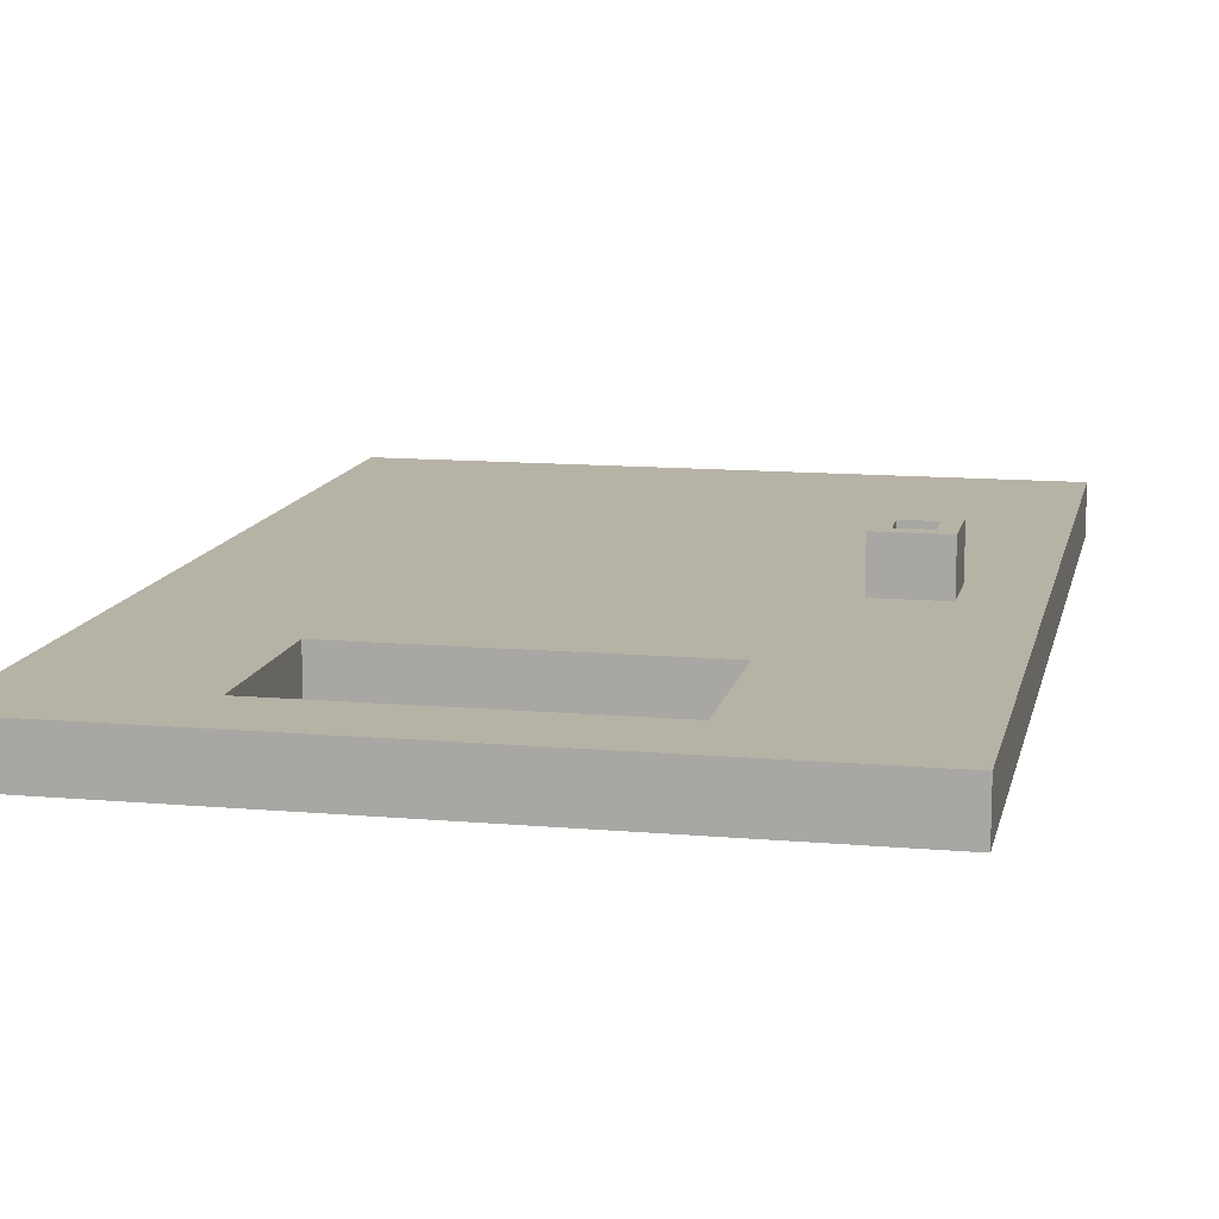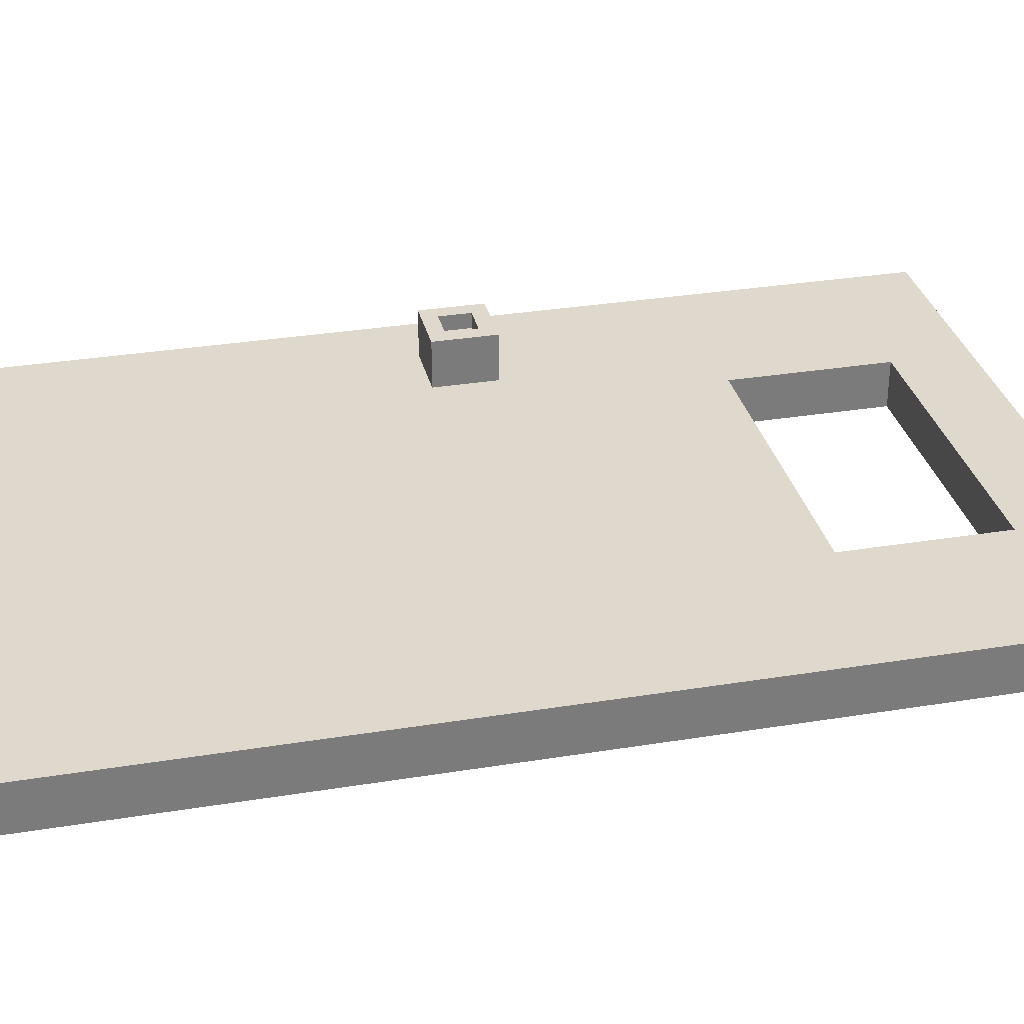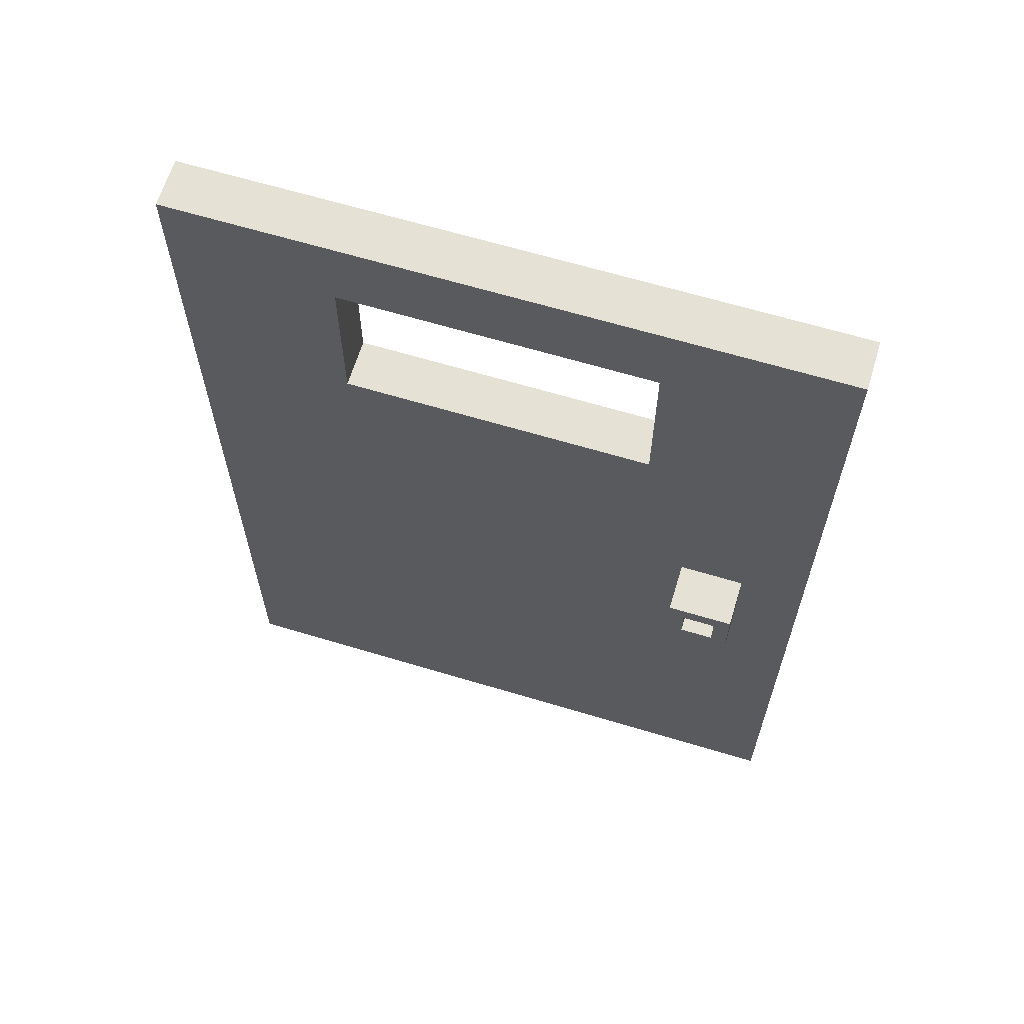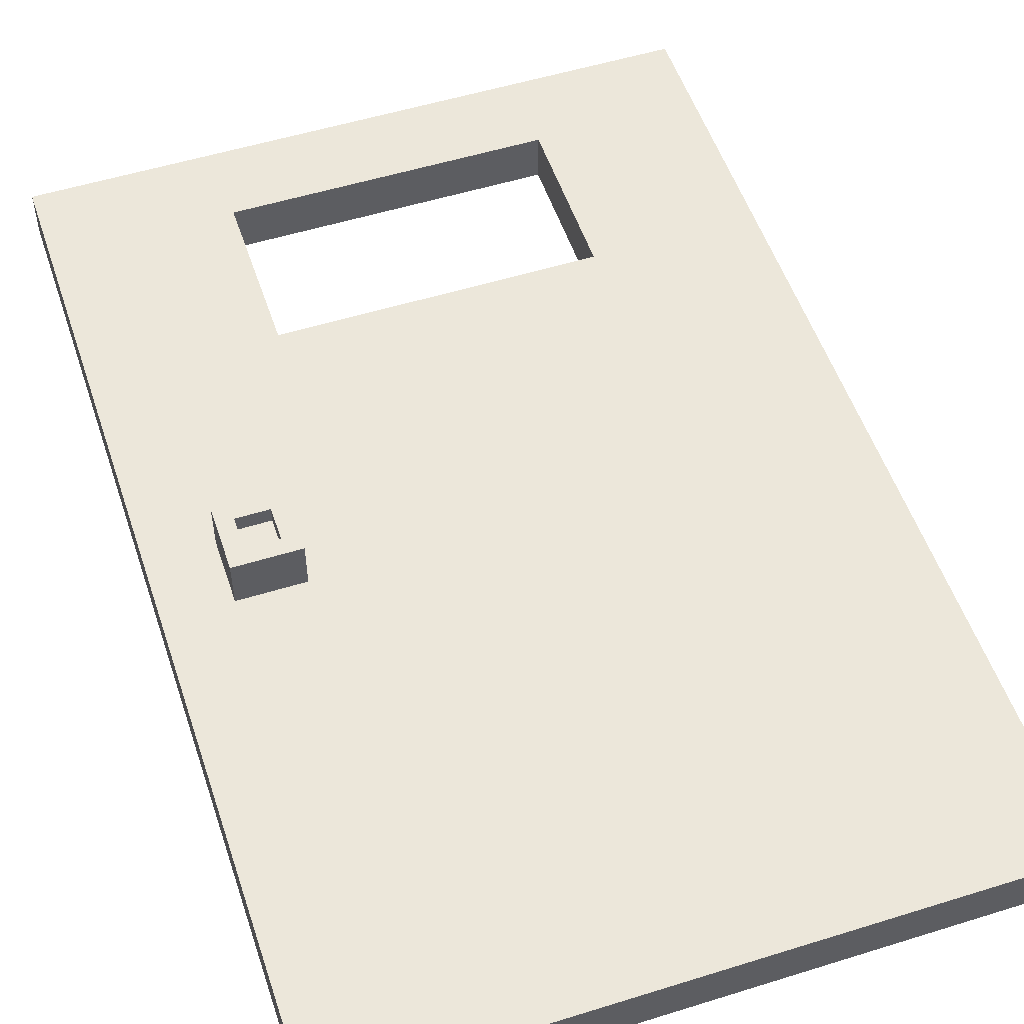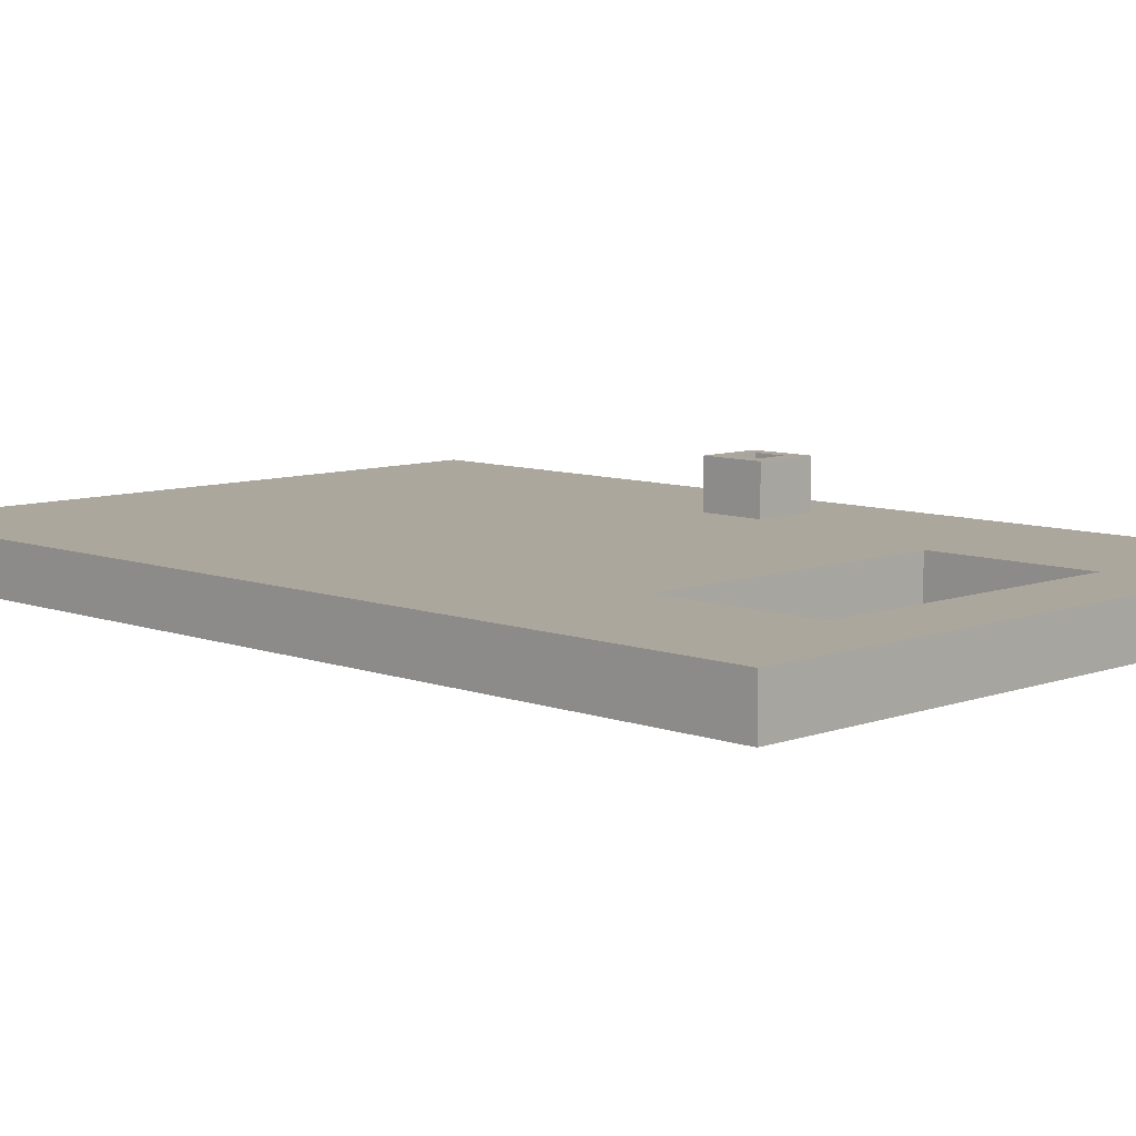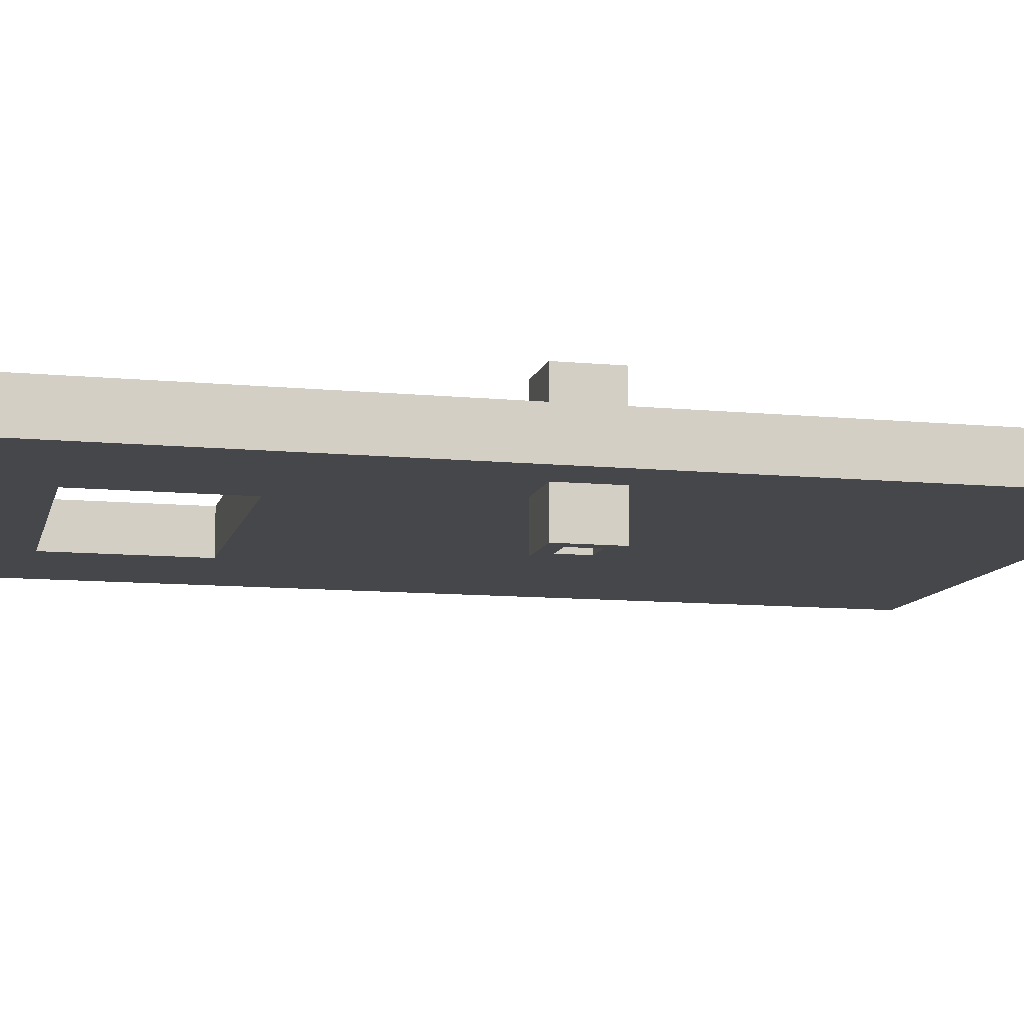
<metadata>
{"format":"obj","ext":"obj","renderer":"f3d","projection":"perspective","resolution":1024,"background":"white","views":[{"elev":12.3,"azim":-168.2,"up":"+Z"},{"elev":31.9,"azim":77.1,"up":"+Z"},{"elev":64.4,"azim":-163.1,"up":"+Y"},{"elev":53.4,"azim":-18.4,"up":"+Z"},{"elev":8.4,"azim":135.1,"up":"+Z"},{"elev":-10.6,"azim":-103.5,"up":"+Z"}]}
</metadata>
<code>
o
v 0 2 -0.3
v 0 2 -0.6
v 0 8 -0.3
v 0 8 -0.6
v 0.4 4.8 0
v 0.4 4.8 -0.3
v 0.4 4.8 -0.6
v 0.4 4.8 -0.9
v 0.4 5.2 0
v 0.4 5.2 -0.3
v 0.4 5.2 -0.6
v 0.4 5.2 -0.9
v 0.7 4.9 0
v 0.7 4.9 -0.1
v 0.7 4.9 -0.5
v 0.7 4.9 -0.9
v 0.7 5.1 0
v 0.7 5.1 -0.1
v 0.7 5.1 -0.5
v 0.7 5.1 -0.9
v 3 6.5 -0.3
v 3 6.5 -0.6
v 3 7.5 -0.3
v 3 7.5 -0.6
v 0.5 4.9 0
v 0.5 4.9 -0.1
v 0.5 4.9 -0.5
v 0.5 4.9 -0.9
v 0.5 5.1 0
v 0.5 5.1 -0.1
v 0.5 5.1 -0.5
v 0.5 5.1 -0.9
v 0.8 4.8 0
v 0.8 4.8 -0.3
v 0.8 4.8 -0.6
v 0.8 4.8 -0.9
v 0.8 5.2 0
v 0.8 5.2 -0.3
v 0.8 5.2 -0.6
v 0.8 5.2 -0.9
v 1.1 6.5 -0.3
v 1.1 6.5 -0.6
v 1.1 7.5 -0.3
v 1.1 7.5 -0.6
v 4 2 -0.3
v 4 2 -0.6
v 4 8 -0.3
v 4 8 -0.6
v 0.4 4.8 0
v 0.4 5.2 0
v 0.5 4.9 0
v 0.5 5.1 0
v 0.7 4.9 0
v 0.7 5.1 0
v 0.8 4.8 0
v 0.8 5.2 0
v 0.5 4.9 -0.1
v 0.5 5.1 -0.1
v 0.7 4.9 -0.1
v 0.7 5.1 -0.1
v 0 2 -0.3
v 0 8 -0.3
v 0.4 4.8 -0.3
v 0.4 5.2 -0.3
v 0.8 4.8 -0.3
v 0.8 5.2 -0.3
v 1.1 6.5 -0.3
v 1.1 7.5 -0.3
v 3 6.5 -0.3
v 3 7.5 -0.3
v 4 2 -0.3
v 4 8 -0.3
v 0.5 4.9 -0.5
v 0.5 5.1 -0.5
v 0.7 4.9 -0.5
v 0.7 5.1 -0.5
v 0 2 -0.6
v 0 8 -0.6
v 0.4 4.8 -0.6
v 0.4 5.2 -0.6
v 0.8 4.8 -0.6
v 0.8 5.2 -0.6
v 1.1 6.5 -0.6
v 1.1 7.5 -0.6
v 3 6.5 -0.6
v 3 7.5 -0.6
v 4 2 -0.6
v 4 8 -0.6
v 0.4 4.8 -0.9
v 0.4 5.2 -0.9
v 0.5 4.9 -0.9
v 0.5 5.1 -0.9
v 0.7 4.9 -0.9
v 0.7 5.1 -0.9
v 0.8 4.8 -0.9
v 0.8 5.2 -0.9
v 0 2 -0.3
v 4 2 -0.3
v 0 2 -0.6
v 4 2 -0.6
v 0.4 4.8 0
v 0.8 4.8 0
v 0.4 4.8 -0.3
v 0.8 4.8 -0.3
v 0.4 4.8 -0.6
v 0.8 4.8 -0.6
v 0.4 4.8 -0.9
v 0.8 4.8 -0.9
v 0.5 5.1 0
v 0.7 5.1 0
v 0.5 5.1 -0.1
v 0.7 5.1 -0.1
v 0.5 5.1 -0.5
v 0.7 5.1 -0.5
v 0.5 5.1 -0.9
v 0.7 5.1 -0.9
v 1.1 7.5 -0.3
v 3 7.5 -0.3
v 1.1 7.5 -0.6
v 3 7.5 -0.6
v 0.5 4.9 0
v 0.7 4.9 0
v 0.5 4.9 -0.1
v 0.7 4.9 -0.1
v 0.5 4.9 -0.5
v 0.7 4.9 -0.5
v 0.5 4.9 -0.9
v 0.7 4.9 -0.9
v 0.4 5.2 0
v 0.8 5.2 0
v 0.4 5.2 -0.3
v 0.8 5.2 -0.3
v 0.4 5.2 -0.6
v 0.8 5.2 -0.6
v 0.4 5.2 -0.9
v 0.8 5.2 -0.9
v 1.1 6.5 -0.3
v 3 6.5 -0.3
v 1.1 6.5 -0.6
v 3 6.5 -0.6
v 0 8 -0.3
v 4 8 -0.3
v 0 8 -0.6
v 4 8 -0.6
f 3 2 1
f 4 2 3
f 9 6 5
f 10 6 9
f 11 8 7
f 12 8 11
f 17 14 13
f 18 14 17
f 19 16 15
f 20 16 19
f 23 22 21
f 24 22 23
f 25 26 29
f 29 26 30
f 27 28 31
f 31 28 32
f 33 34 37
f 37 34 38
f 35 36 39
f 39 36 40
f 41 42 43
f 43 42 44
f 45 46 47
f 47 46 48
f 51 50 49
f 52 50 51
f 53 51 49
f 54 50 52
f 55 53 49
f 55 54 53
f 56 50 54
f 56 54 55
f 59 58 57
f 60 58 59
f 63 62 61
f 64 62 63
f 65 63 61
f 66 62 64
f 67 62 66
f 67 66 65
f 68 62 67
f 69 67 65
f 70 62 68
f 71 65 61
f 71 70 69
f 71 69 65
f 72 62 70
f 72 70 71
f 73 74 75
f 75 74 76
f 77 78 79
f 79 78 80
f 77 79 81
f 80 78 82
f 82 78 83
f 81 82 83
f 83 78 84
f 81 83 85
f 84 78 86
f 77 81 87
f 85 86 87
f 81 85 87
f 86 78 88
f 87 86 88
f 89 90 91
f 91 90 92
f 89 91 93
f 92 90 94
f 89 93 95
f 93 94 95
f 94 90 96
f 95 94 96
f 99 98 97
f 100 98 99
f 103 102 101
f 104 102 103
f 107 106 105
f 108 106 107
f 111 110 109
f 112 110 111
f 115 114 113
f 116 114 115
f 119 118 117
f 120 118 119
f 121 122 123
f 123 122 124
f 125 126 127
f 127 126 128
f 129 130 131
f 131 130 132
f 133 134 135
f 135 134 136
f 137 138 139
f 139 138 140
f 141 142 143
f 143 142 144

</code>
